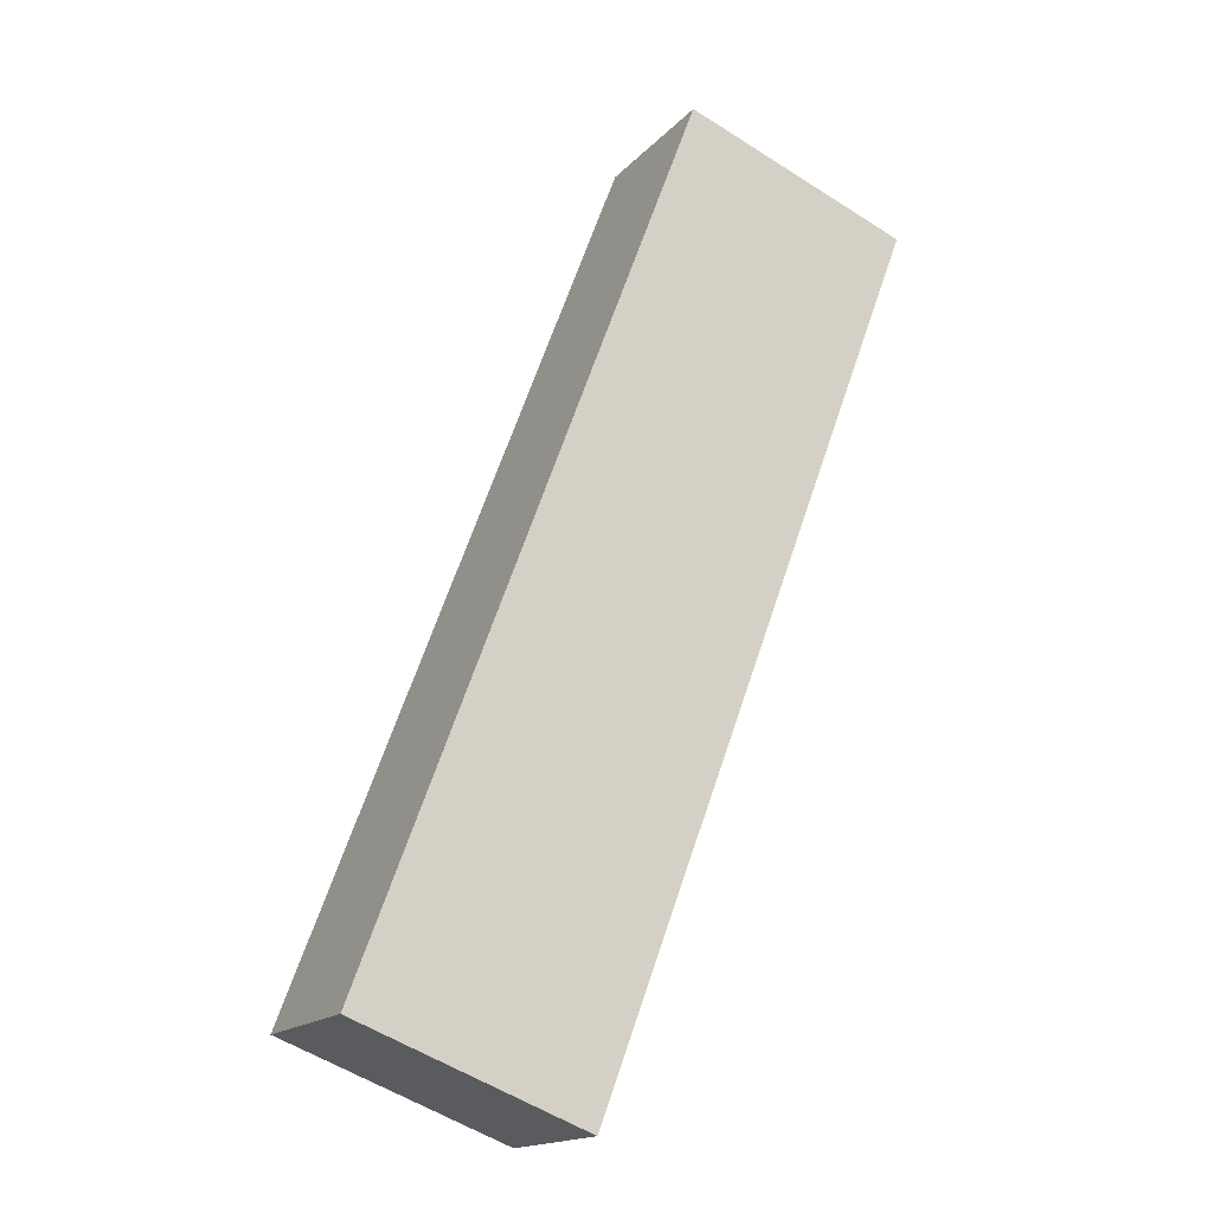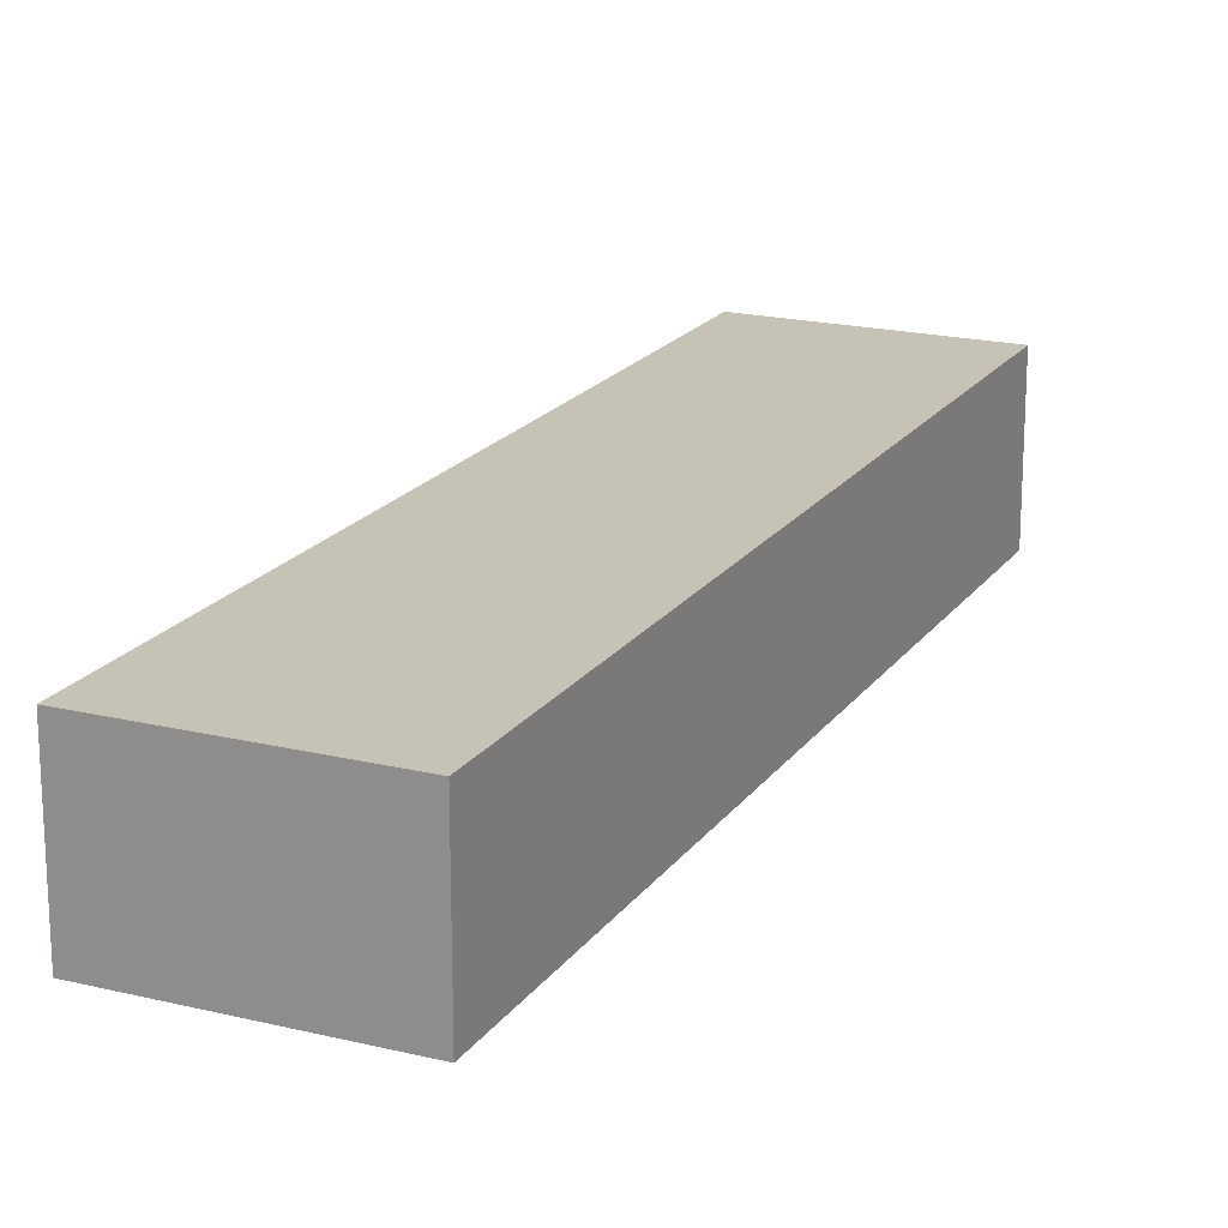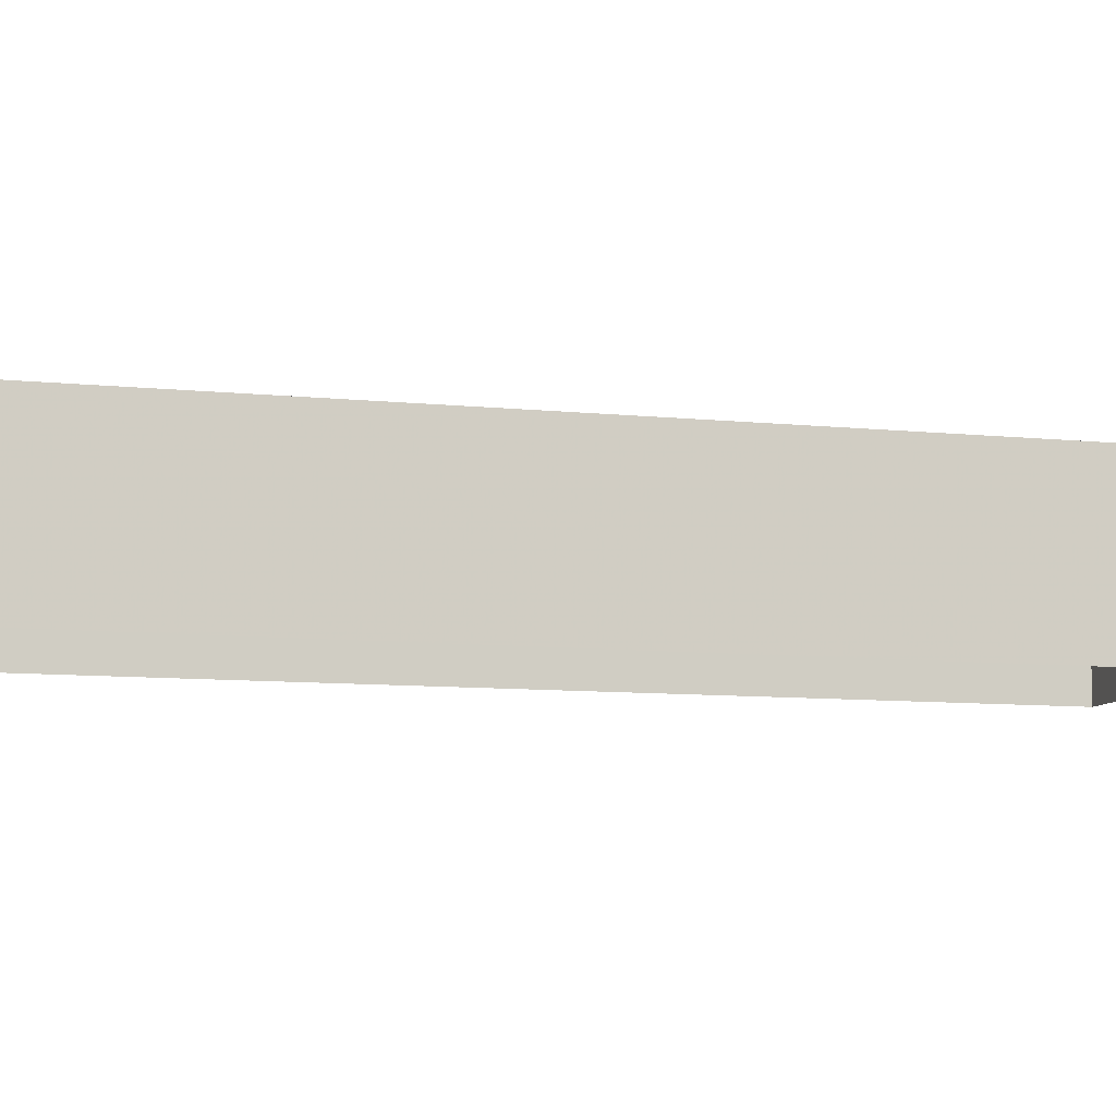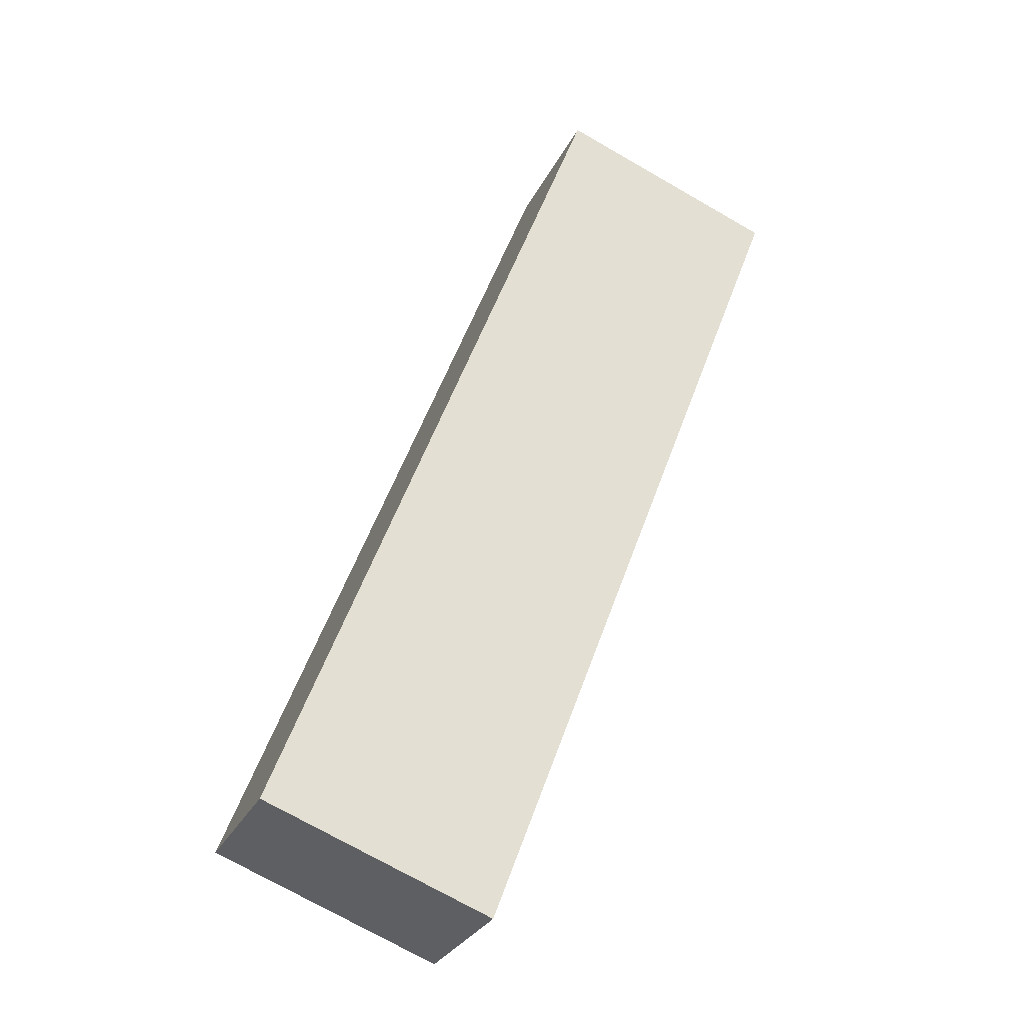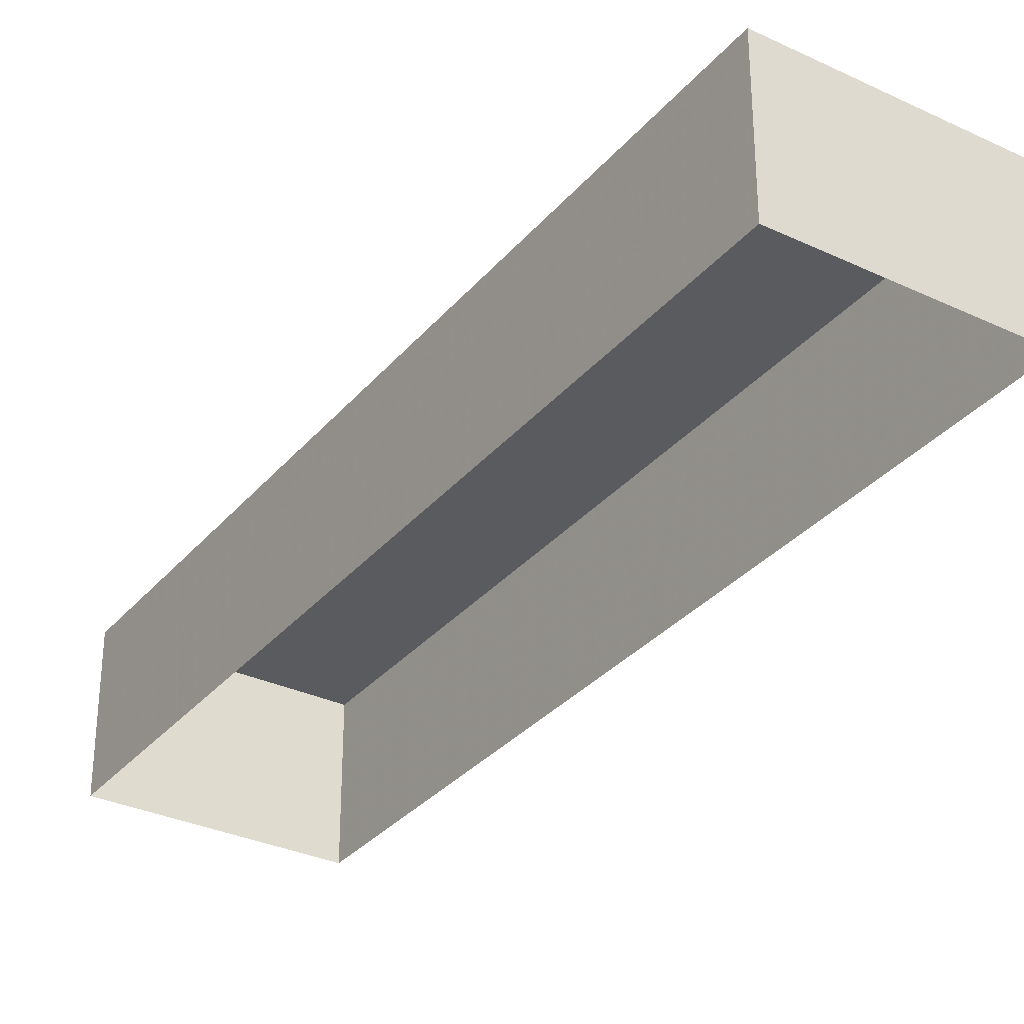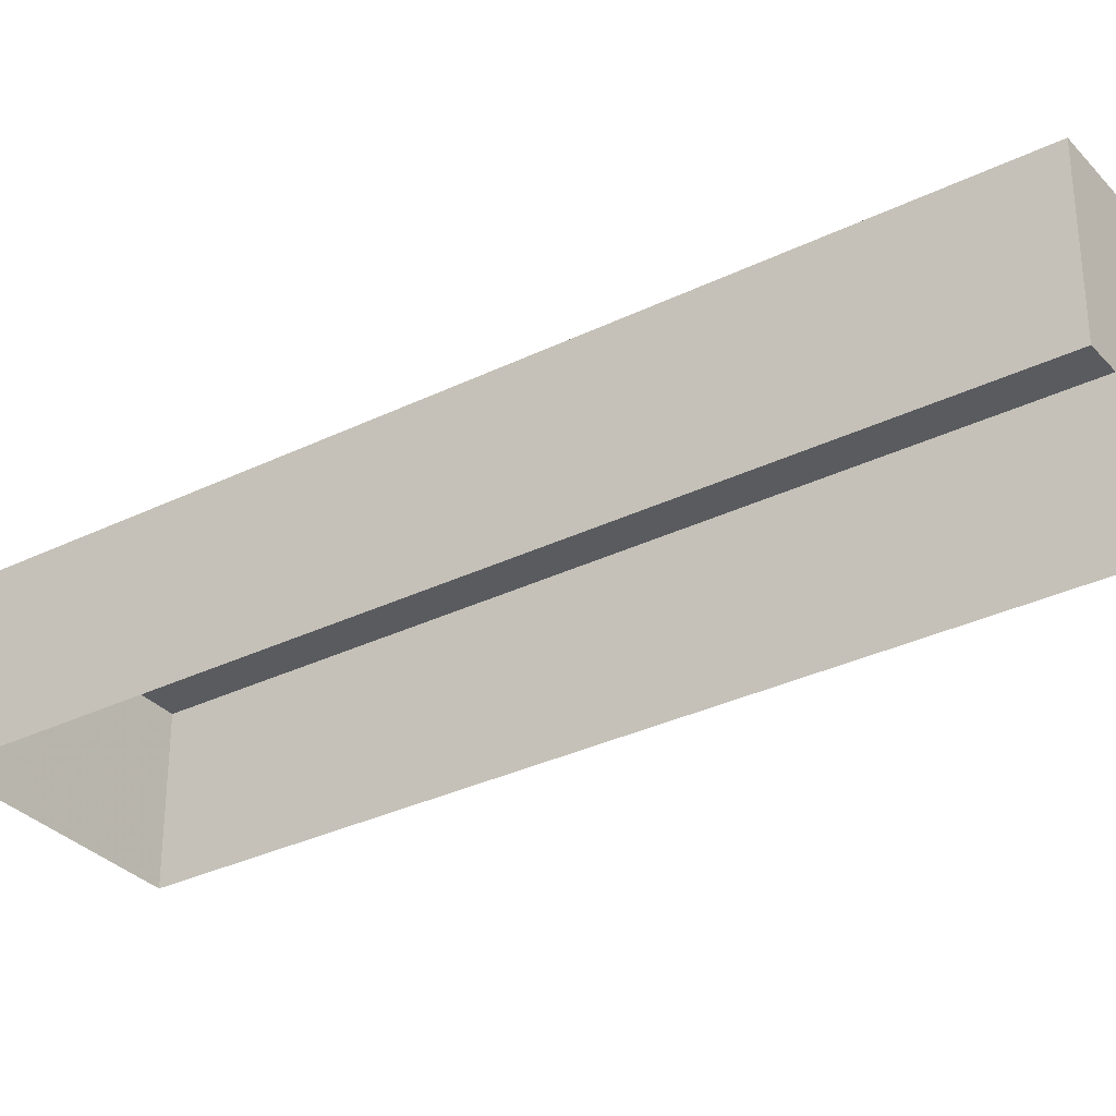
<metadata>
{"format":"obj","ext":"obj","renderer":"f3d","projection":"perspective","resolution":1024,"background":"white","views":[{"elev":-16.6,"azim":-27.6,"up":"+Y"},{"elev":19.2,"azim":-176.0,"up":"+Z"},{"elev":-8.9,"azim":53.7,"up":"+Z"},{"elev":-28.7,"azim":-21.8,"up":"+Y"},{"elev":-32.3,"azim":126.2,"up":"+Z"},{"elev":-32.1,"azim":103.9,"up":"+Z"}]}
</metadata>
<code>
v -2.2e+05 -1.248e+05 13.79
v -2.2e+05 -1.248e+05 13.79
v -2.2e+05 -1.248e+05 13.79
v -2.2e+05 -1.248e+05 13.79
v -2.2e+05 -1.248e+05 15.54
v -2.2e+05 -1.248e+05 15.54
v -2.2e+05 -1.248e+05 15.54
v -2.2e+05 -1.248e+05 15.54
f 1 2 3
f 1 4 2
f 5 6 7
f 5 8 6
f 6 1 3
f 7 6 3
f 7 3 2
f 5 7 2
f 5 2 4
f 8 5 4
f 6 4 1
f 6 8 4

</code>
